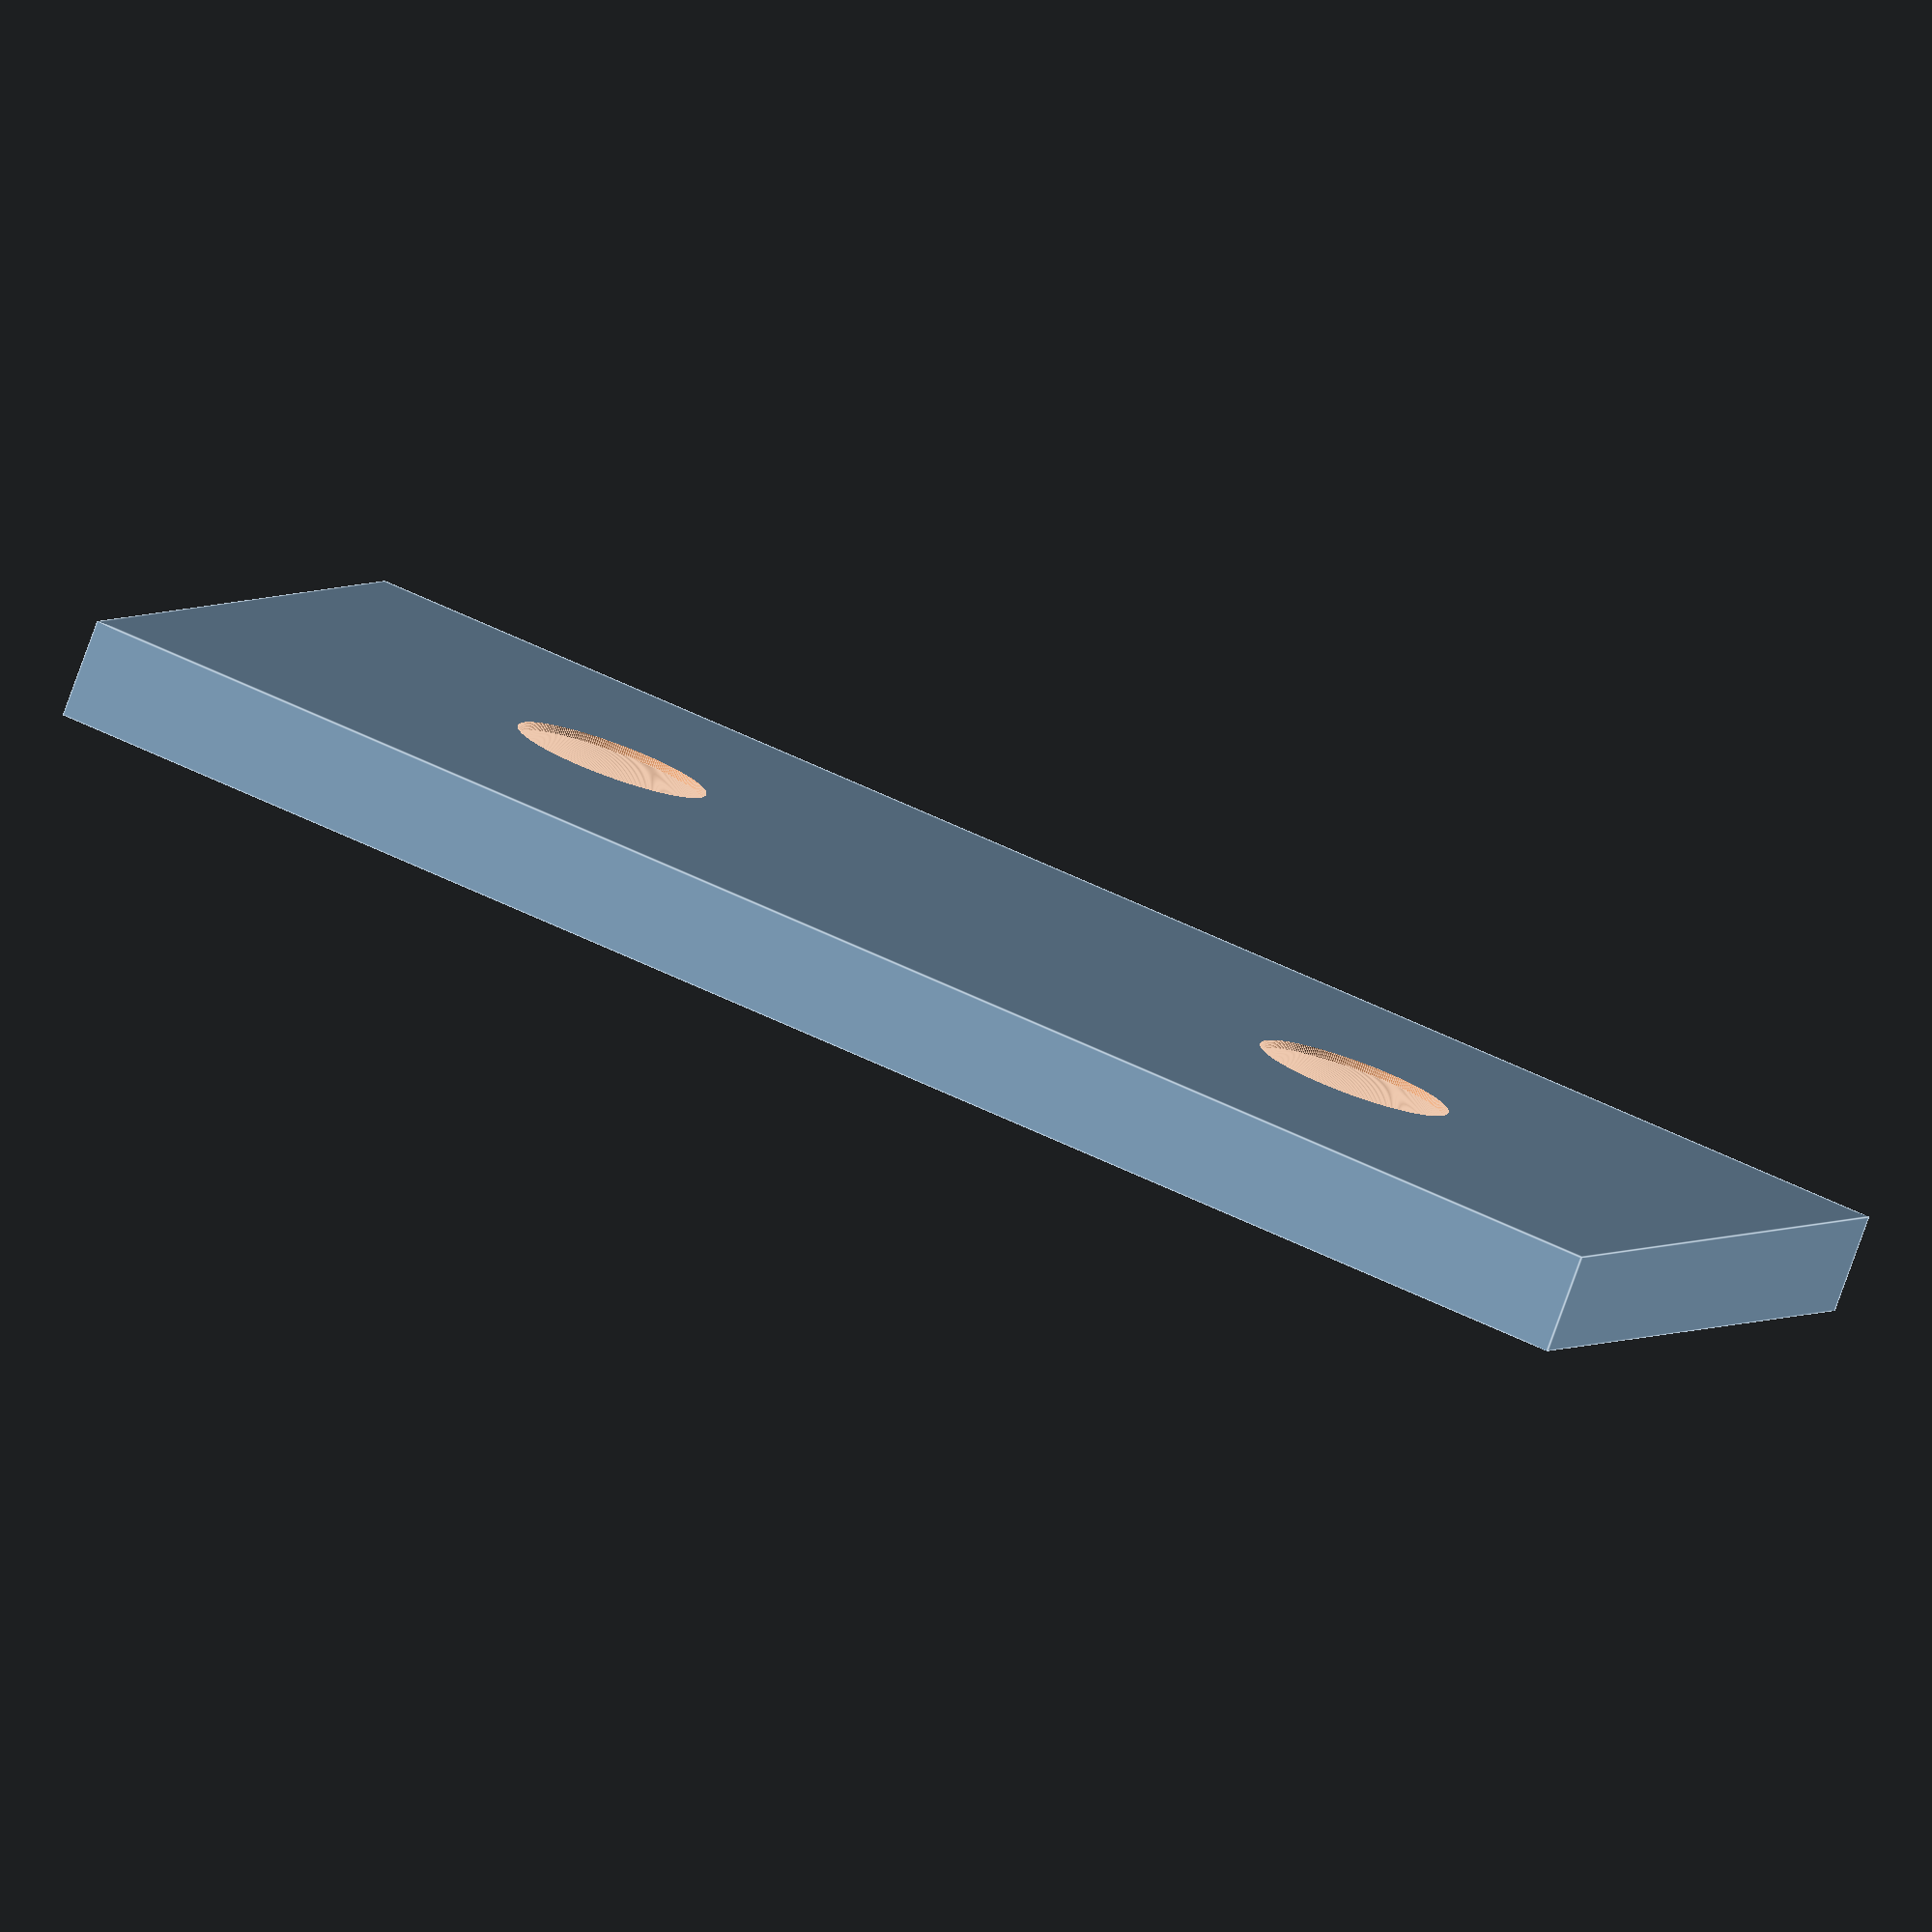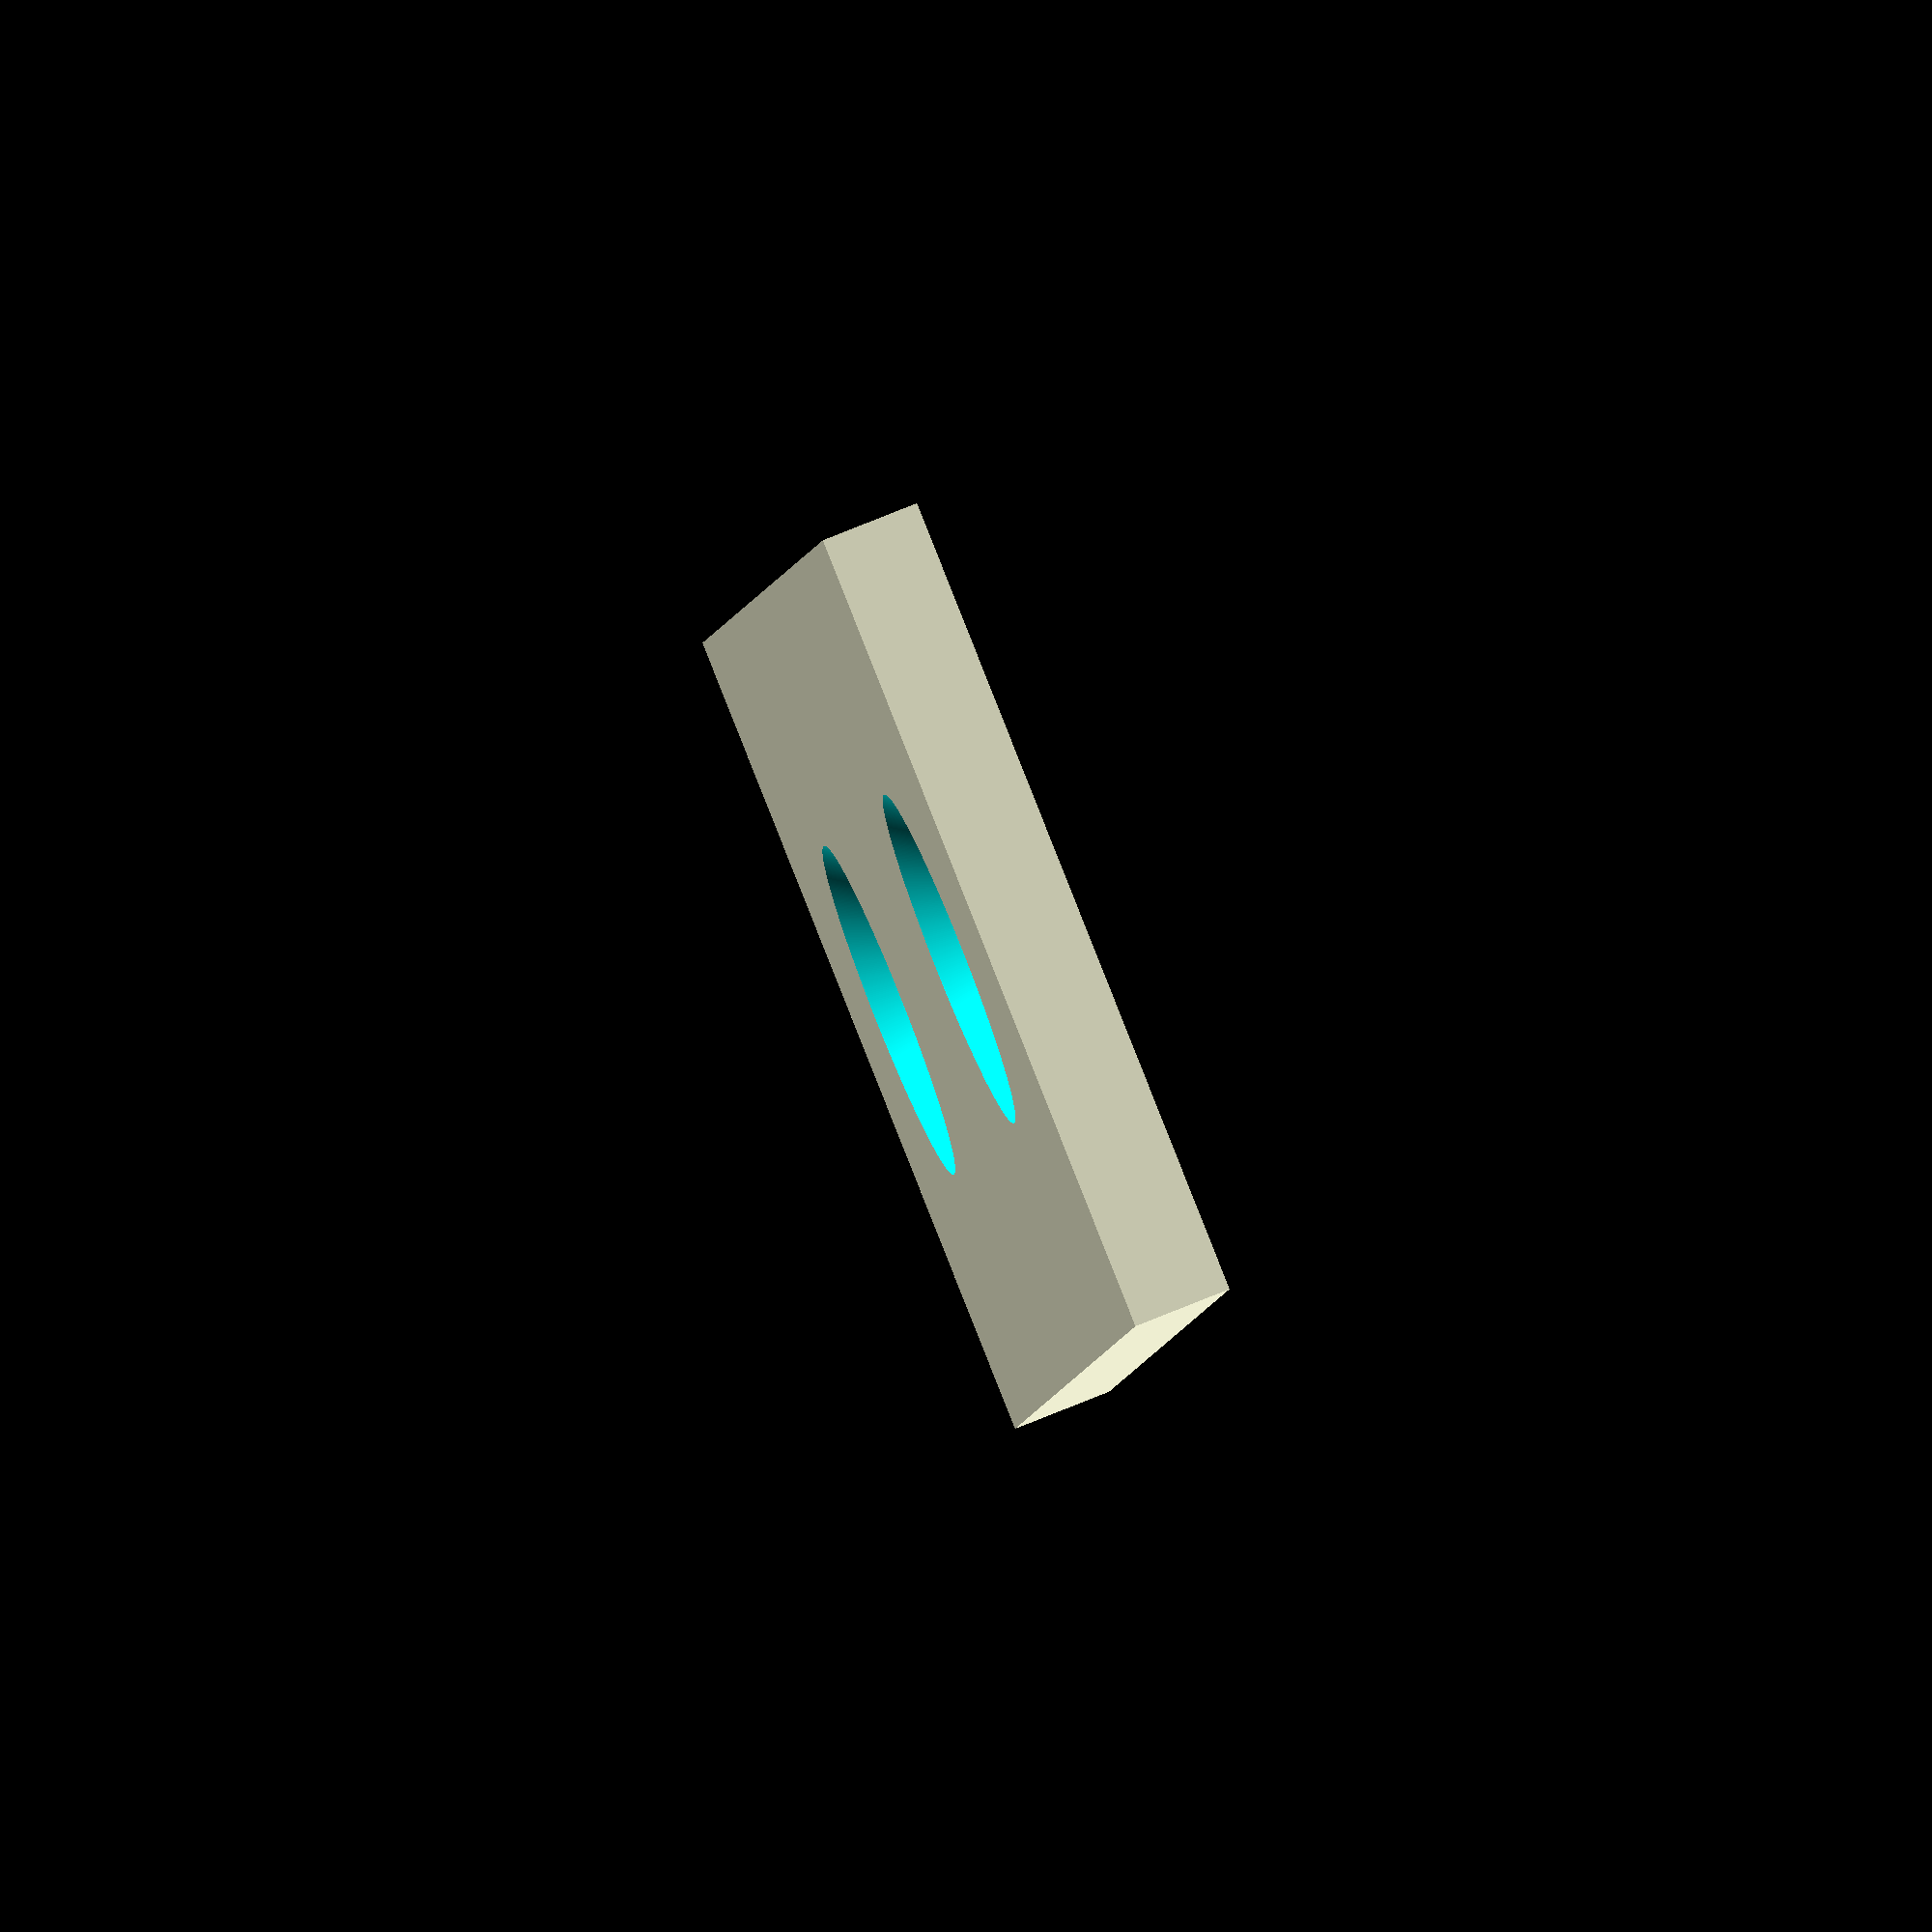
<openscad>
$fa=0.5; // default minimum facet angle is now 0.5
$fs=0.05; // default minimum facet size is now 0.05 mm

screwHoleDiam = 4.75;
countersinkDiam = 9;

screwDepth = 2.6;
screwShoulderDepth = 2.5;

union() {
  difference() {
    cube([20, 40, 2.4]);
    translate([10, 10, 0]) chamferedScrewHole(countersinkDiam / 2, screwHoleDiam / 2, screwDepth, screwShoulderDepth);
    translate([10, 30, 0]) chamferedScrewHole(countersinkDiam / 2, screwHoleDiam / 2, screwDepth, screwShoulderDepth);
  }
}

module teardrop(radius) {
  coordinate = radius * sqrt(2) / 2;
  union() {
    circle(r = radius);
    polygon([[coordinate, coordinate], [-coordinate, coordinate], [0, 2 * coordinate]]);
  }
}

module chamferedScrewHole(rh, rs, d, ds, t = .1) {
  translate([0, 0, -t]) cylinder(r=rs, h=d + t);
  translate([0, 0, d - ds + t]) cylinder(r1=rs, r2=rh, h=ds + t);
}
</openscad>
<views>
elev=259.6 azim=248.8 roll=19.8 proj=o view=edges
elev=283.6 azim=10.9 roll=67.9 proj=o view=wireframe
</views>
